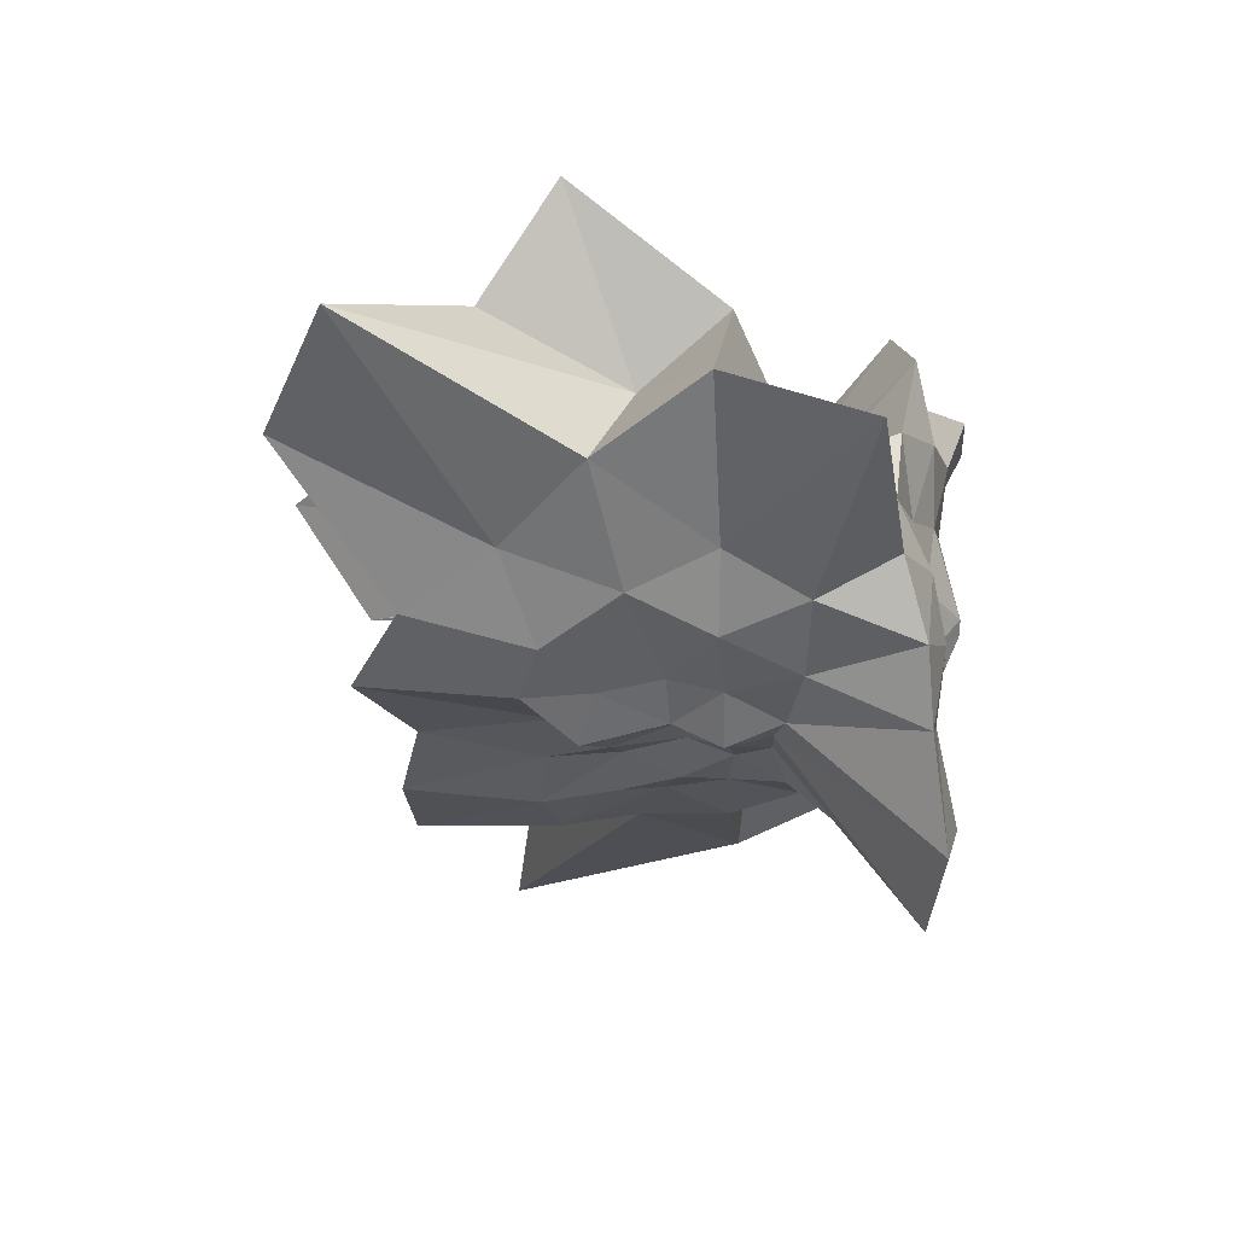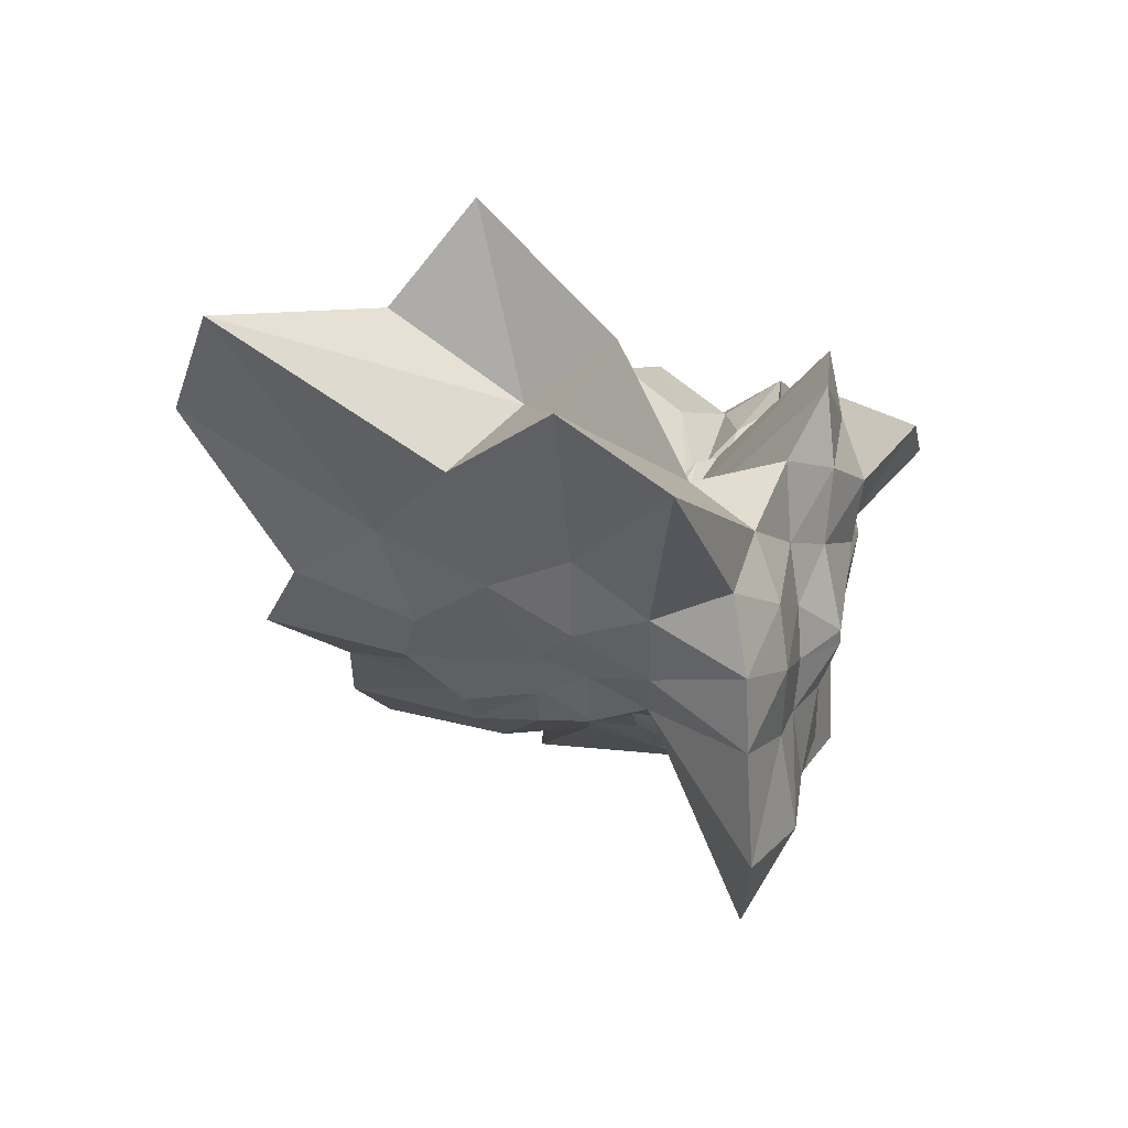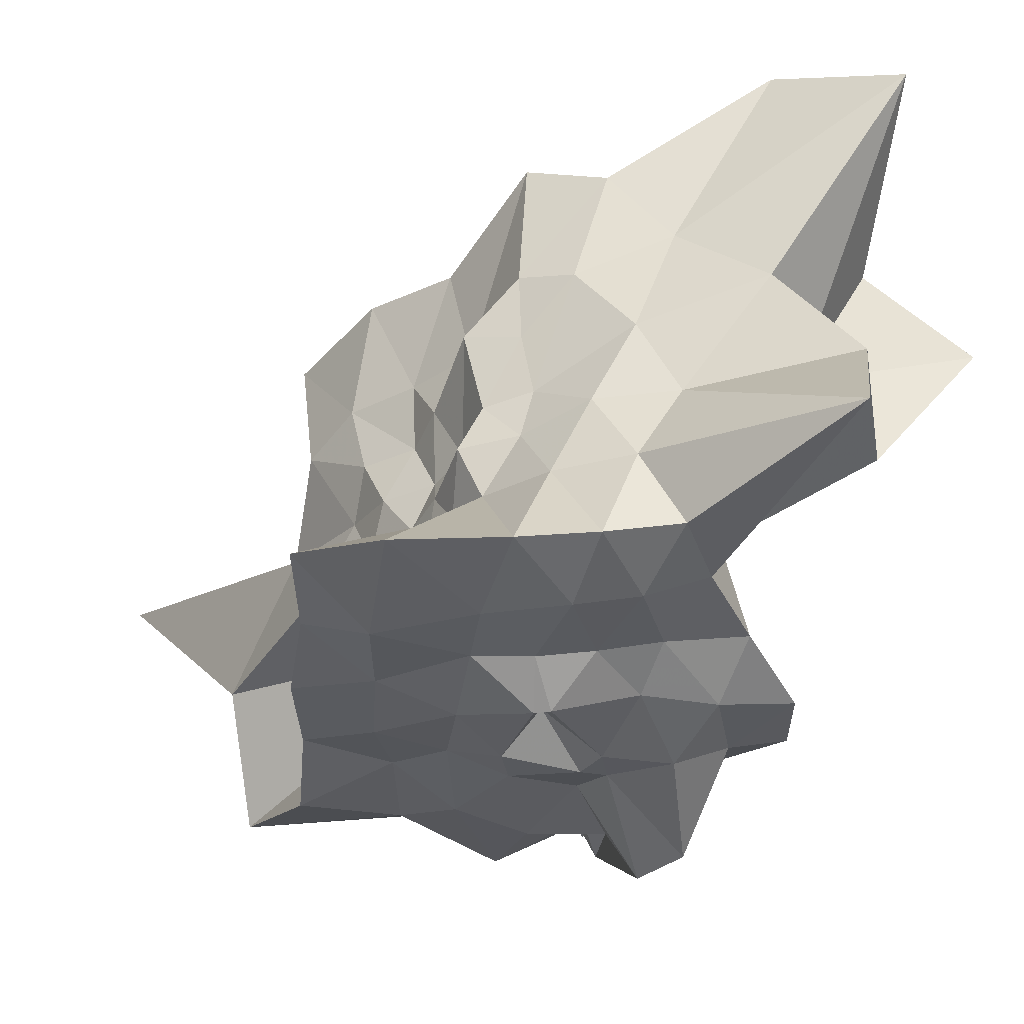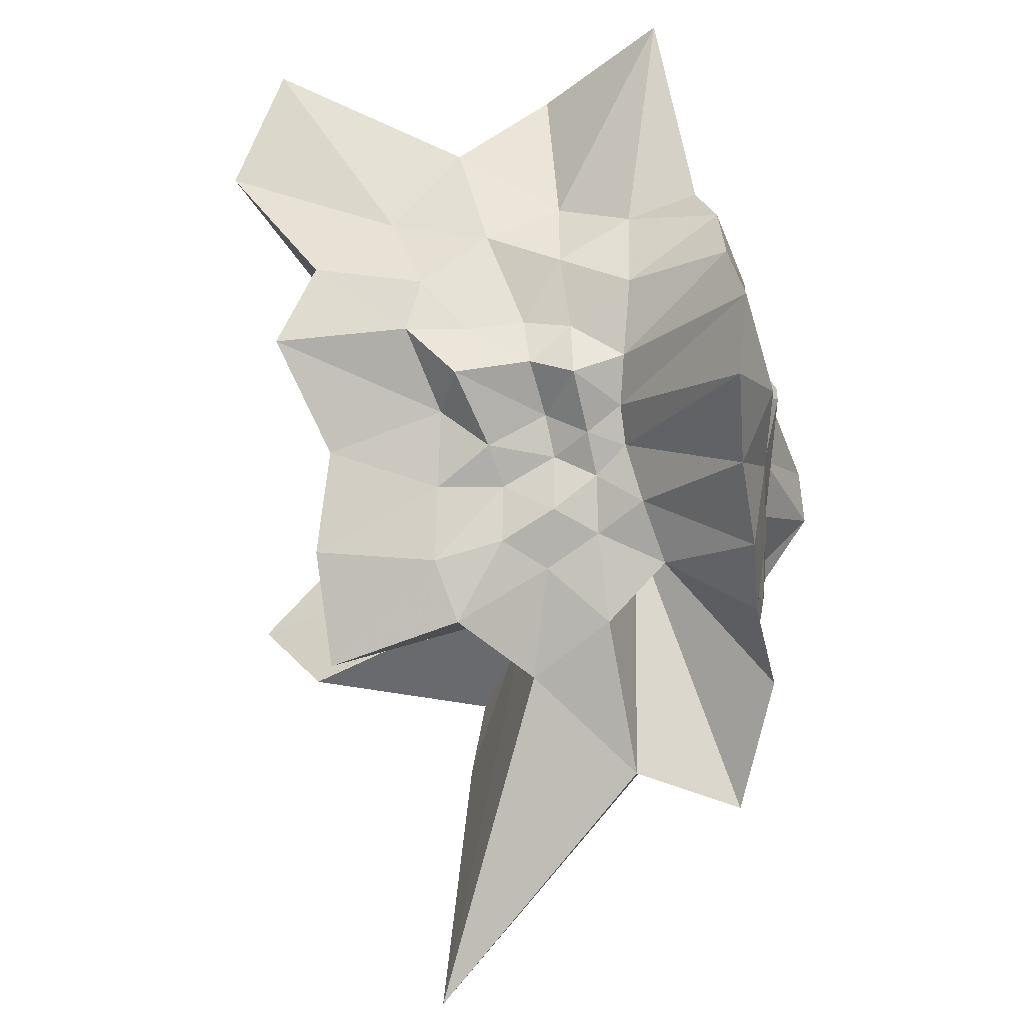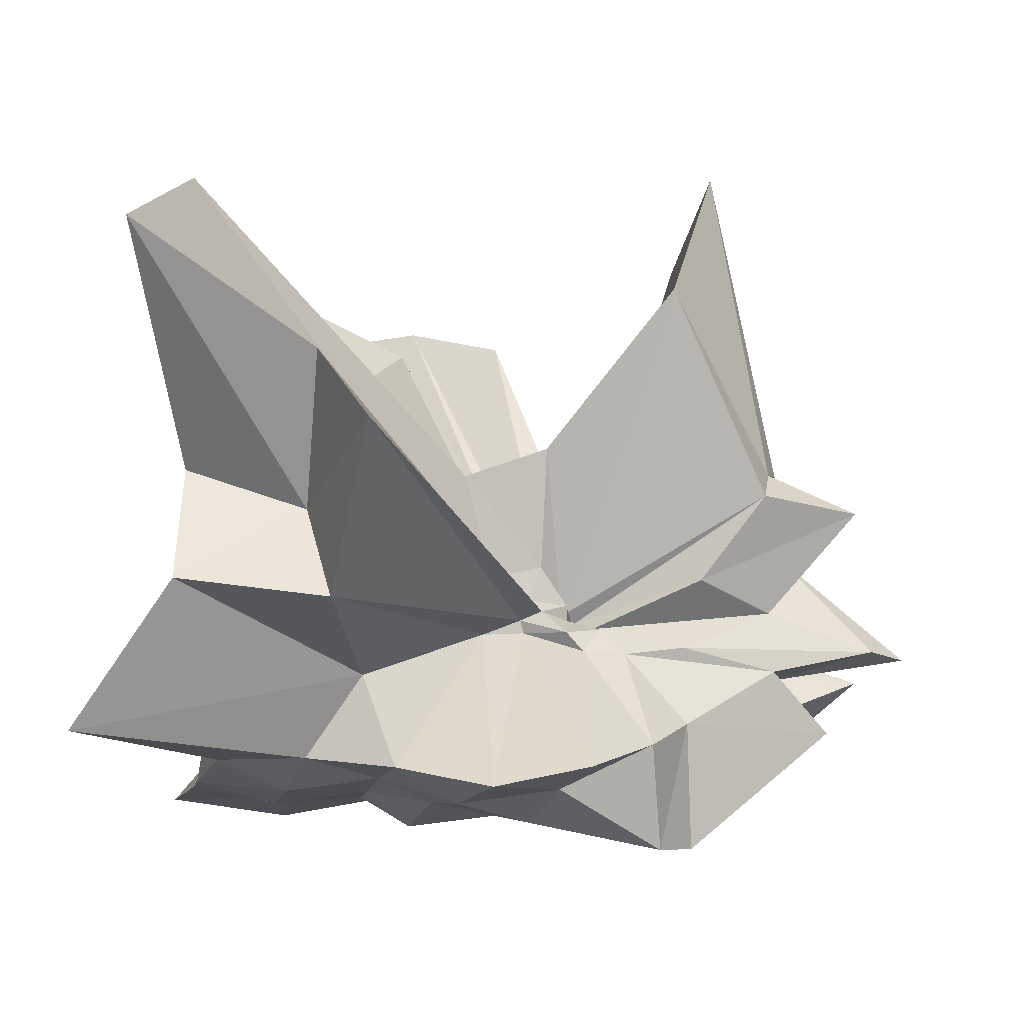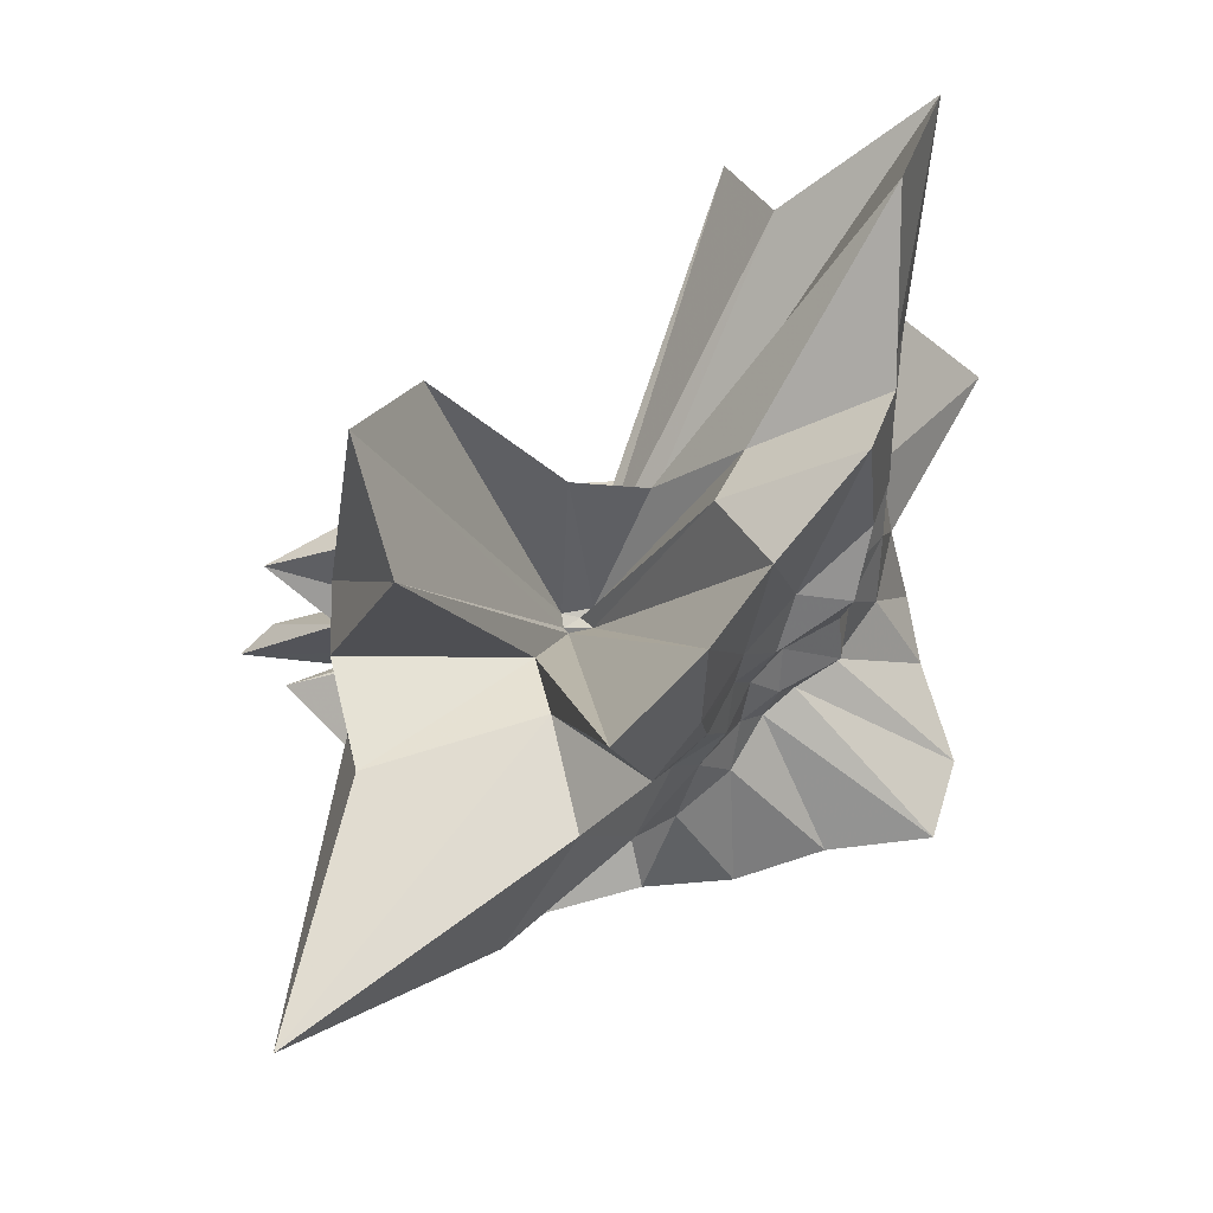
<metadata>
{"format":"obj","ext":"obj","renderer":"f3d","projection":"perspective","resolution":1024,"background":"white","views":[{"elev":24.9,"azim":91.8,"up":"+Y"},{"elev":33.3,"azim":107.7,"up":"+Y"},{"elev":-38.1,"azim":97.8,"up":"+Z"},{"elev":-43.7,"azim":98.5,"up":"+Y"},{"elev":-4.5,"azim":179.6,"up":"+Z"},{"elev":-23.6,"azim":4.1,"up":"+Y"}]}
</metadata>
<code>
v -0.4971 0.005331 -0.1088
v -0.1817 -0.01689 -0.8068
v 0.7896 0.02978 0.4566
v 0.9185 0.2767 0.6725
v 0.9385 0.7156 0.8264
v 1.185 1.766 1.419
v 0.4503 1.515 0.9281
v -0.3996 0.2773 -0.02476
v -0.5798 0.2454 -0.04988
v -0.6059 0.1136 -0.1325
v -1.179 0.2662 0.06487
v -1.891 0.09403 0.3717
v -1.251 -0.06017 0.2414
v -1.569 -0.1468 0.1967
v -1.577 -0.2103 0.2509
v -1.368 -1.048 0.7693
v -0.5866 -0.651 0.3576
v -0.1299 -1.079 0.6401
v 0.09687 -0.7766 0.3844
v 0.2181 -0.5263 0.3611
v 0.4027 -0.4101 0.4074
v 0.7486 -0.227 0.5231
v 0.7485 0.0762 0.1788
v 0.9372 0.5343 0.3377
v 1.018 1.117 0.474
v 0.5105 1.187 0.3047
v 0.2232 1.967 0.6034
v -0.4691 0.2747 -0.07517
v -0.5845 0.2295 -0.1167
v -0.6986 0.1516 -0.15
v -1.493 0.1074 -0.0791
v -1.575 -0.1201 0.1777
v -1.576 -0.1263 -0.1377
v -1.407 -0.177 0.0001699
v -1.533 -0.6098 0.06344
v -1.627 -2.298 0.9442
v -0.4632 -1.201 0.3086
v -0.06388 -0.8439 0.1835
v 0.1725 -0.668 0.1169
v 0.2834 -0.421 0.09547
v 0.433 -0.2726 0.118
v 0.6928 -0.1495 0.1587
v 0.9067 0.3364 -0.02622
v 0.9126 0.7152 -0.02778
v 1.024 1.477 0.00933
v 0.3939 1.494 -0.06709
v -0.3735 0.2561 -0.1158
v -0.5763 0.3696 -0.1711
v -0.7289 0.2448 -0.1554
v -1.101 0.2586 -0.2361
v -1.96 0.08012 -0.251
v -2.117 -0.05591 -0.2863
v -1.579 -0.1308 -0.288
v -1.586 -0.1501 -0.2847
v -1.439 -0.9777 -0.2096
v -0.8429 -1.559 -0.149
v -0.2477 -1.071 -0.0964
v 0.04224 -0.7427 -0.08715
v 0.2315 -0.5282 -0.1061
v 0.409 -0.3983 -0.08605
v 0.6935 -0.2559 -0.05635
v 0.7432 0.0185 -0.05326
v 0.961 0.5244 -0.3838
v 1.436 1.451 -0.5998
v 0.2979 0.8064 -0.3658
v -0.2065 0.2567 -0.179
v -0.3885 0.2511 -0.1724
v -0.6487 0.3691 -0.2538
v -0.8371 0.2791 -0.2654
v -1.506 0.1884 -0.3419
v -1.554 -0.09752 -0.3728
v -1.539 -0.09029 -0.3531
v -1.916 -0.1789 -0.3887
v -1.435 -0.6505 -0.5151
v -1.243 -1.532 -0.6338
v -0.4221 -0.3173 -0.2356
v -0.07805 -0.8706 -0.3988
v 0.1779 -0.6821 -0.3243
v 0.3313 -0.4378 -0.2648
v 0.482 -0.3072 -0.2609
v 0.6702 -0.152 -0.304
v 0.875 0.1584 -0.3654
v 0.9192 0.7059 -0.7248
v 0.541 0.7745 -0.7172
v 0.1553 0.9018 -0.7539
v -0.2548 1.062 -0.8307
v -0.6647 1.01 -0.7491
v -0.9383 0.6481 -0.6621
v -1.106 0.3617 -0.5735
v -1.758 0.04363 -0.6174
v -1.151 -0.01267 -0.5669
v -1.549 0.01914 -0.5231
v -1.497 -0.4022 -0.7599
v -1.007 -0.7705 -0.7748
v -0.7154 -1.172 -0.8686
v -0.261 -1.071 -0.823
v 0.1683 -1.037 -0.8449
v 0.6009 -0.9077 -0.8307
v 1.112 -0.8472 -0.8628
v 1.233 -0.4444 -0.927
v 1.092 0.03654 -0.8554
v 1.04 0.3796 -0.8256
v 0.8393 0.02689 0.7568
v 0.941 0.4344 1.213
v 0.987 1.187 1.683
v -0.2416 0.2854 0.07382
v -0.467 0.2626 0.1192
v -0.5581 0.1473 -0.09194
v -1.465 0.2964 0.4379
v -1.498 0.09441 0.5464
v -1.545 -0.06876 0.553
v -1.507 -0.4998 0.7233
v -0.6749 -0.3174 0.2001
v -0.2637 -1.17 1.295
v 0.08319 -0.8489 0.7227
v 0.2681 -0.5305 0.6823
v 0.4974 -0.236 0.6338
v 0.8209 0.06124 1.419
v 0.2974 0.3088 0.9577
v -0.1319 0.3509 0.5201
v -0.4914 0.3326 0.644
v -1.048 0.4938 1.333
v -1.254 -0.03571 1.925
v -1.106 -0.5478 1.576
v -0.555 -0.0615 -0.1333
v 0.1384 -0.7651 1.311
v 0.4074 -0.349 1.207
v 0.1654 0.002748 1.097
v -0.4347 0.04582 -0.09111
v -0.5846 0.02808 -0.1062
v -0.5756 -0.03895 -0.1185
v -0.4342 -0.0598 -0.08075
v 0.6428 0.501 -0.8625
v 0.2407 0.5486 -0.8074
v -0.1029 0.7451 -0.9102
v -0.5339 0.7575 -0.8491
v -0.976 0.5111 -1.117
v -1.126 0.2932 -1.123
v -1.511 0.1177 -0.6442
v -1.097 -0.202 -0.8647
v -0.8656 -0.4948 -0.853
v -0.5146 -0.7199 -0.8077
v -0.1237 -0.732 -0.9026
v 0.2958 -0.6509 -0.9305
v 0.7334 -0.5933 -1.006
v 0.6705 -0.1556 -0.9044
v 0.7097 0.2218 -0.9245
v 0.3026 0.2753 -0.8707
v 0.01922 0.4265 -0.9148
v -0.3991 0.5268 -0.9966
v -0.5481 0.2237 -0.934
v -0.7908 0.06449 -0.822
v -0.5375 -0.2093 -0.9071
v -0.3992 -0.46 -0.8414
v -0.009871 -0.3585 -0.9233
v 0.3658 -0.2428 -0.8891
v 0.3434 0.02365 -0.9028
v 0.1244 0.0619 -1.033
v -0.347 0.2232 -0.968
v -0.5094 0.1097 -0.9332
v -0.3334 -0.2111 -0.9364
v 0.1206 -0.0124 -1.033
f 3 23 4
f 4 23 24
f 4 24 5
f 5 24 25
f 5 25 6
f 6 25 26
f 6 26 7
f 7 26 27
f 7 27 8
f 8 27 28
f 8 28 9
f 9 28 29
f 9 29 10
f 10 29 30
f 10 30 11
f 11 30 31
f 11 31 12
f 12 31 32
f 12 32 13
f 13 32 33
f 13 33 14
f 14 33 34
f 14 34 15
f 15 34 35
f 15 35 16
f 16 35 36
f 16 36 17
f 17 36 37
f 17 37 18
f 18 37 38
f 18 38 19
f 19 38 39
f 19 39 20
f 20 39 40
f 20 40 21
f 21 40 41
f 21 41 22
f 22 41 42
f 22 42 3
f 3 42 23
f 23 43 24
f 24 43 44
f 24 44 25
f 25 44 45
f 25 45 26
f 26 45 46
f 26 46 27
f 27 46 47
f 27 47 28
f 28 47 48
f 28 48 29
f 29 48 49
f 29 49 30
f 30 49 50
f 30 50 31
f 31 50 51
f 31 51 32
f 32 51 52
f 32 52 33
f 33 52 53
f 33 53 34
f 34 53 54
f 34 54 35
f 35 54 55
f 35 55 36
f 36 55 56
f 36 56 37
f 37 56 57
f 37 57 38
f 38 57 58
f 38 58 39
f 39 58 59
f 39 59 40
f 40 59 60
f 40 60 41
f 41 60 61
f 41 61 42
f 42 61 62
f 42 62 23
f 23 62 43
f 43 63 44
f 44 63 64
f 44 64 45
f 45 64 65
f 45 65 46
f 46 65 66
f 46 66 47
f 47 66 67
f 47 67 48
f 48 67 68
f 48 68 49
f 49 68 69
f 49 69 50
f 50 69 70
f 50 70 51
f 51 70 71
f 51 71 52
f 52 71 72
f 52 72 53
f 53 72 73
f 53 73 54
f 54 73 74
f 54 74 55
f 55 74 75
f 55 75 56
f 56 75 76
f 56 76 57
f 57 76 77
f 57 77 58
f 58 77 78
f 58 78 59
f 59 78 79
f 59 79 60
f 60 79 80
f 60 80 61
f 61 80 81
f 61 81 62
f 62 81 82
f 62 82 43
f 43 82 63
f 63 83 64
f 64 83 84
f 64 84 65
f 65 84 85
f 65 85 66
f 66 85 86
f 66 86 67
f 67 86 87
f 67 87 68
f 68 87 88
f 68 88 69
f 69 88 89
f 69 89 70
f 70 89 90
f 70 90 71
f 71 90 91
f 71 91 72
f 72 91 92
f 72 92 73
f 73 92 93
f 73 93 74
f 74 93 94
f 74 94 75
f 75 94 95
f 75 95 76
f 76 95 96
f 76 96 77
f 77 96 97
f 77 97 78
f 78 97 98
f 78 98 79
f 79 98 99
f 79 99 80
f 80 99 100
f 80 100 81
f 81 100 101
f 81 101 82
f 82 101 102
f 82 102 63
f 63 102 83
f 103 104 118
f 104 119 118
f 104 105 119
f 105 120 119
f 105 106 120
f 106 107 120
f 107 121 120
f 107 108 121
f 108 122 121
f 108 109 122
f 109 110 122
f 110 123 122
f 110 111 123
f 111 124 123
f 111 112 124
f 112 113 124
f 113 125 124
f 113 114 125
f 114 126 125
f 114 115 126
f 115 116 126
f 116 127 126
f 116 117 127
f 117 118 127
f 117 103 118
f 118 119 128
f 119 129 128
f 119 120 129
f 120 121 129
f 121 130 129
f 121 122 130
f 122 123 130
f 123 131 130
f 123 124 131
f 124 125 131
f 125 132 131
f 125 126 132
f 126 127 132
f 127 128 132
f 127 118 128
f 133 148 134
f 134 148 149
f 134 149 135
f 135 149 150
f 135 150 136
f 136 150 137
f 137 150 151
f 137 151 138
f 138 151 152
f 138 152 139
f 139 152 140
f 140 152 153
f 140 153 141
f 141 153 154
f 141 154 142
f 142 154 143
f 143 154 155
f 143 155 144
f 144 155 156
f 144 156 145
f 145 156 146
f 146 156 157
f 146 157 147
f 147 157 148
f 147 148 133
f 148 158 149
f 149 158 159
f 149 159 150
f 150 159 151
f 151 159 160
f 151 160 152
f 152 160 153
f 153 160 161
f 153 161 154
f 154 161 155
f 155 161 162
f 155 162 156
f 156 162 157
f 157 162 158
f 157 158 148
f 3 4 103
f 103 4 104
f 4 5 104
f 104 5 105
f 5 6 105
f 105 6 106
f 6 7 106
f 7 8 106
f 106 8 107
f 8 9 107
f 107 9 108
f 9 10 108
f 108 10 109
f 10 11 109
f 11 12 109
f 109 12 110
f 12 13 110
f 110 13 111
f 13 14 111
f 111 14 112
f 14 15 112
f 15 16 112
f 112 16 113
f 16 17 113
f 113 17 114
f 17 18 114
f 114 18 115
f 18 19 115
f 19 20 115
f 115 20 116
f 20 21 116
f 116 21 117
f 21 22 117
f 117 22 103
f 22 3 103
f 83 133 84
f 84 133 134
f 84 134 85
f 85 134 135
f 85 135 86
f 86 135 136
f 86 136 87
f 87 136 88
f 88 136 137
f 88 137 89
f 89 137 138
f 89 138 90
f 90 138 139
f 90 139 91
f 91 139 92
f 92 139 140
f 92 140 93
f 93 140 141
f 93 141 94
f 94 141 142
f 94 142 95
f 95 142 96
f 96 142 143
f 96 143 97
f 97 143 144
f 97 144 98
f 98 144 145
f 98 145 99
f 99 145 100
f 100 145 146
f 100 146 101
f 101 146 147
f 101 147 102
f 102 147 133
f 102 133 83
f 128 129 1
f 129 130 1
f 130 131 1
f 131 132 1
f 132 128 1
f 159 158 2
f 160 159 2
f 161 160 2
f 162 161 2
f 158 162 2

</code>
